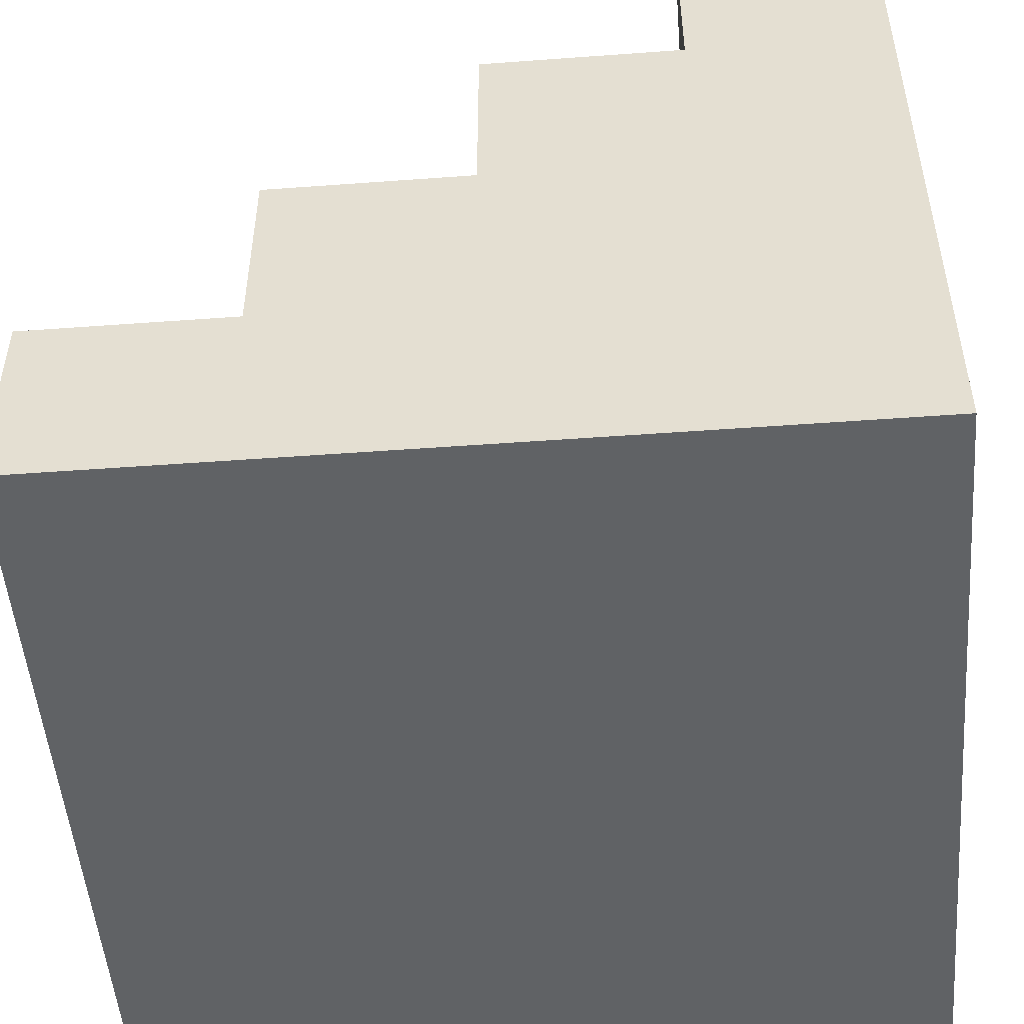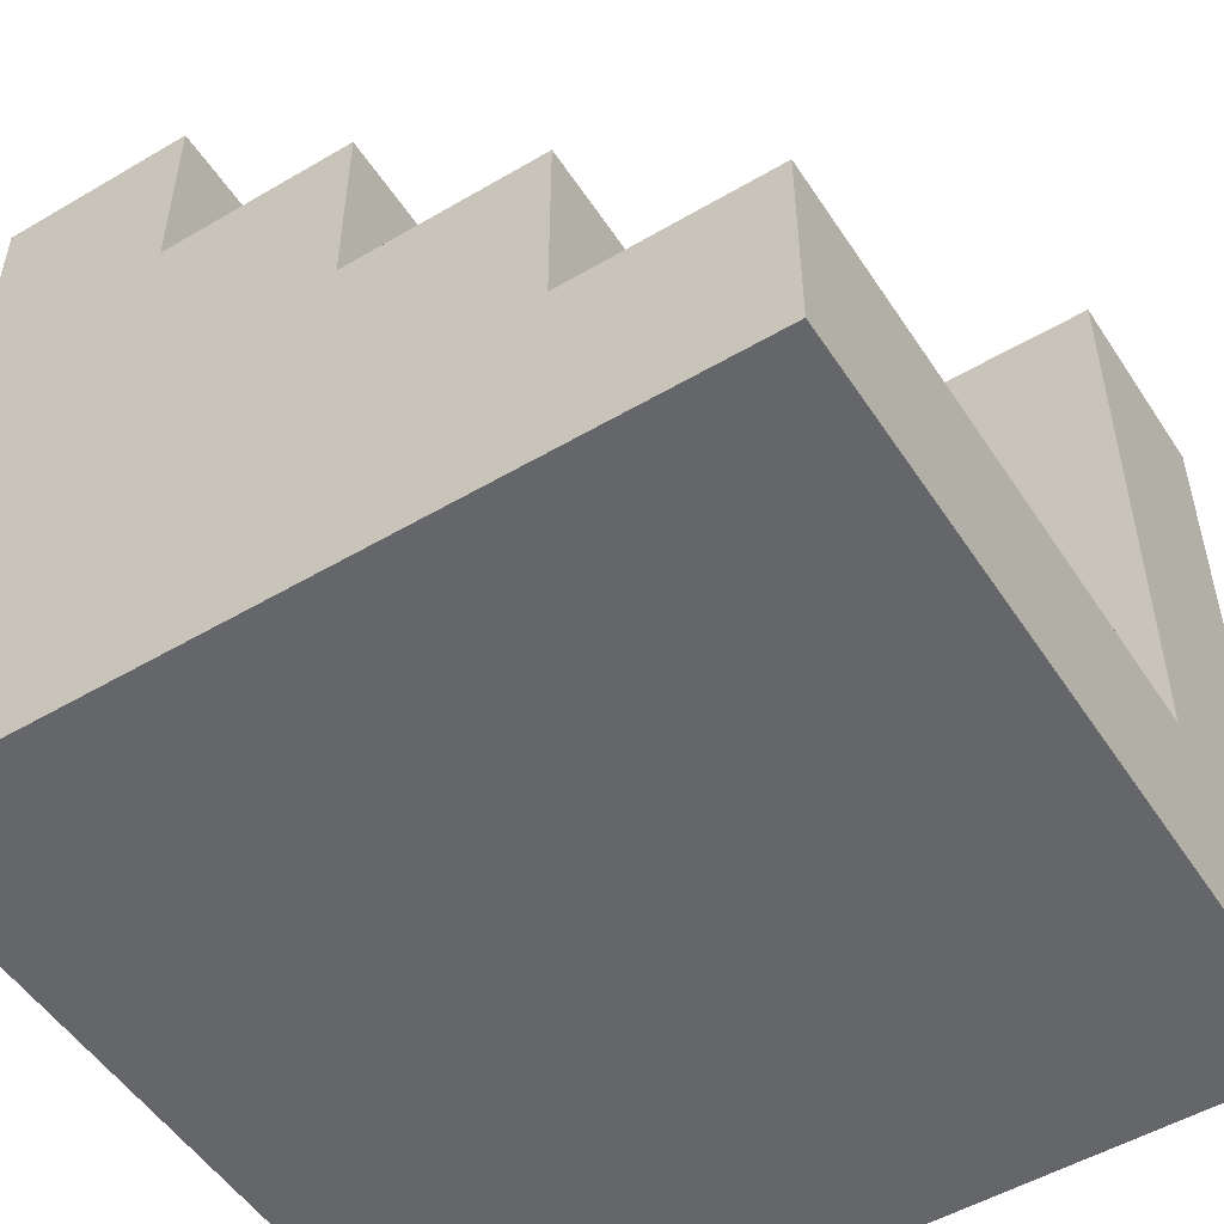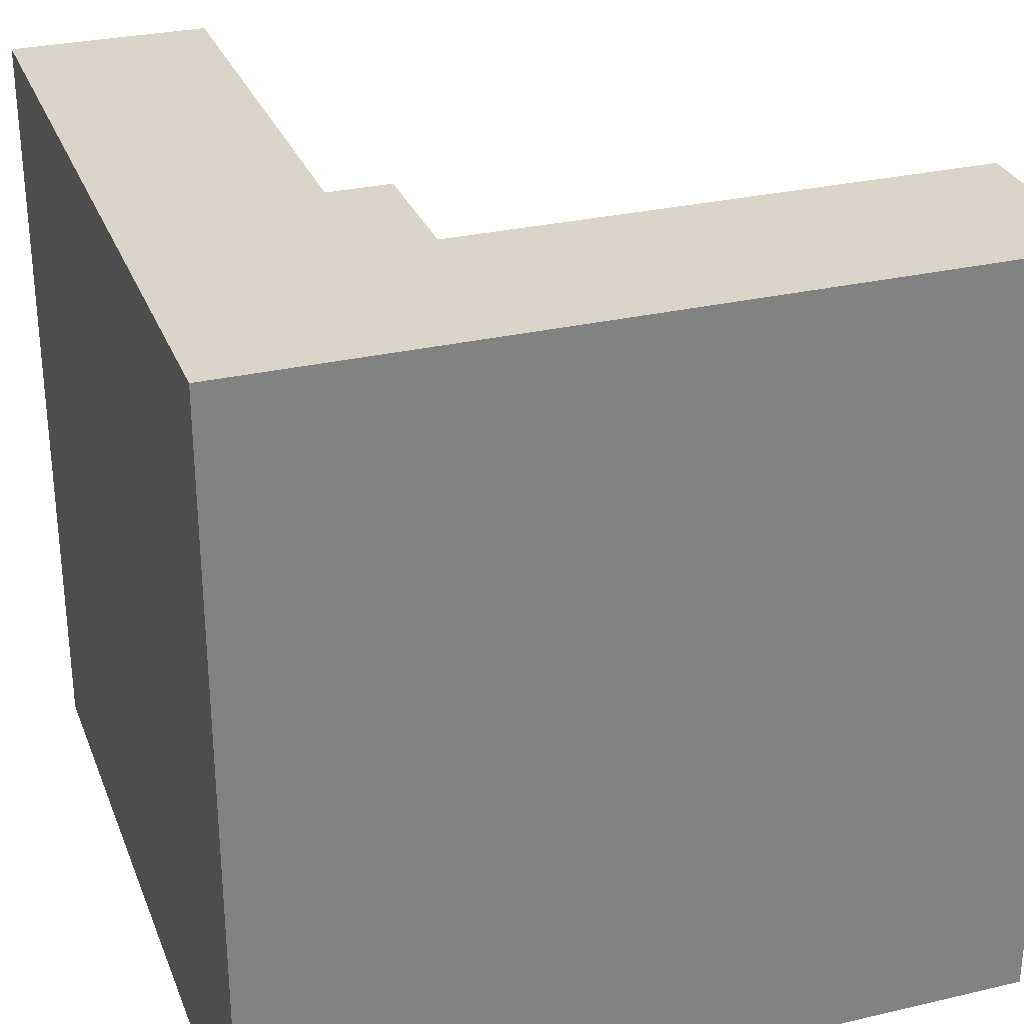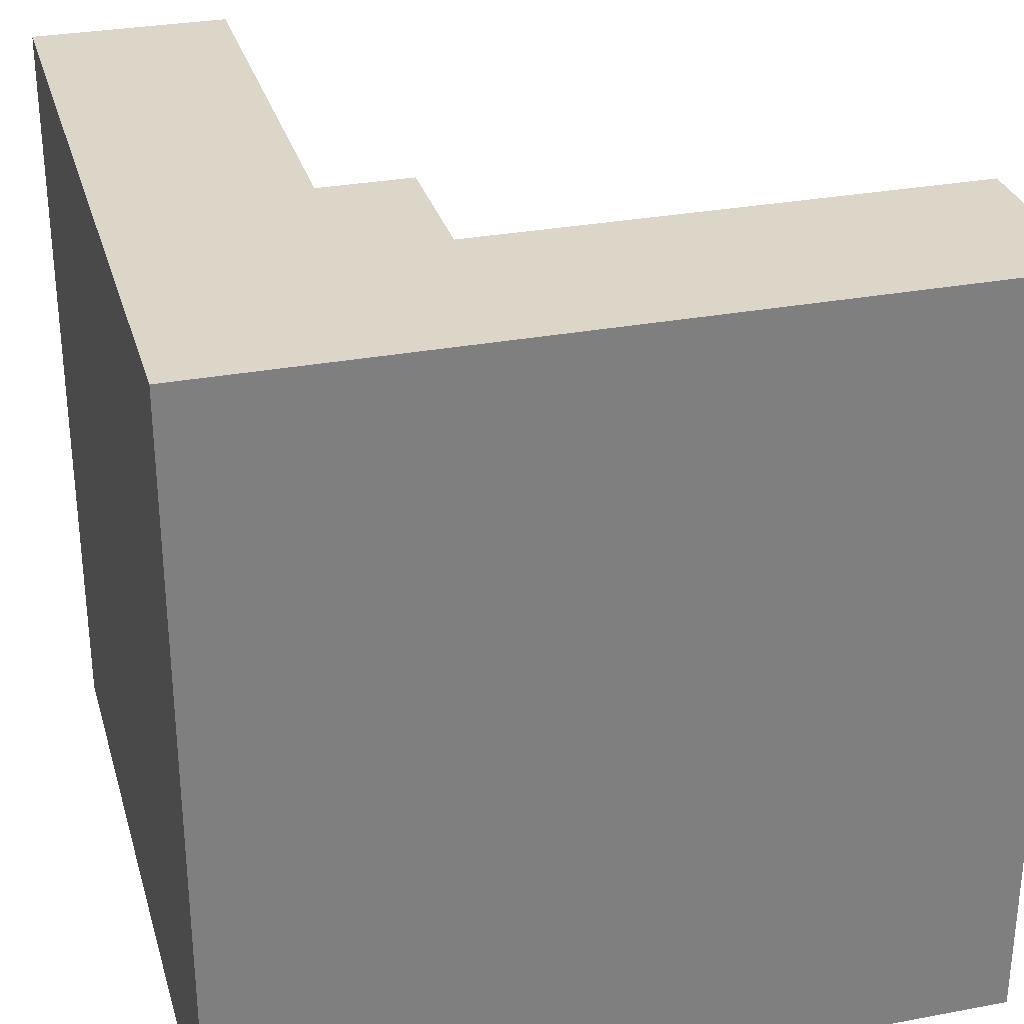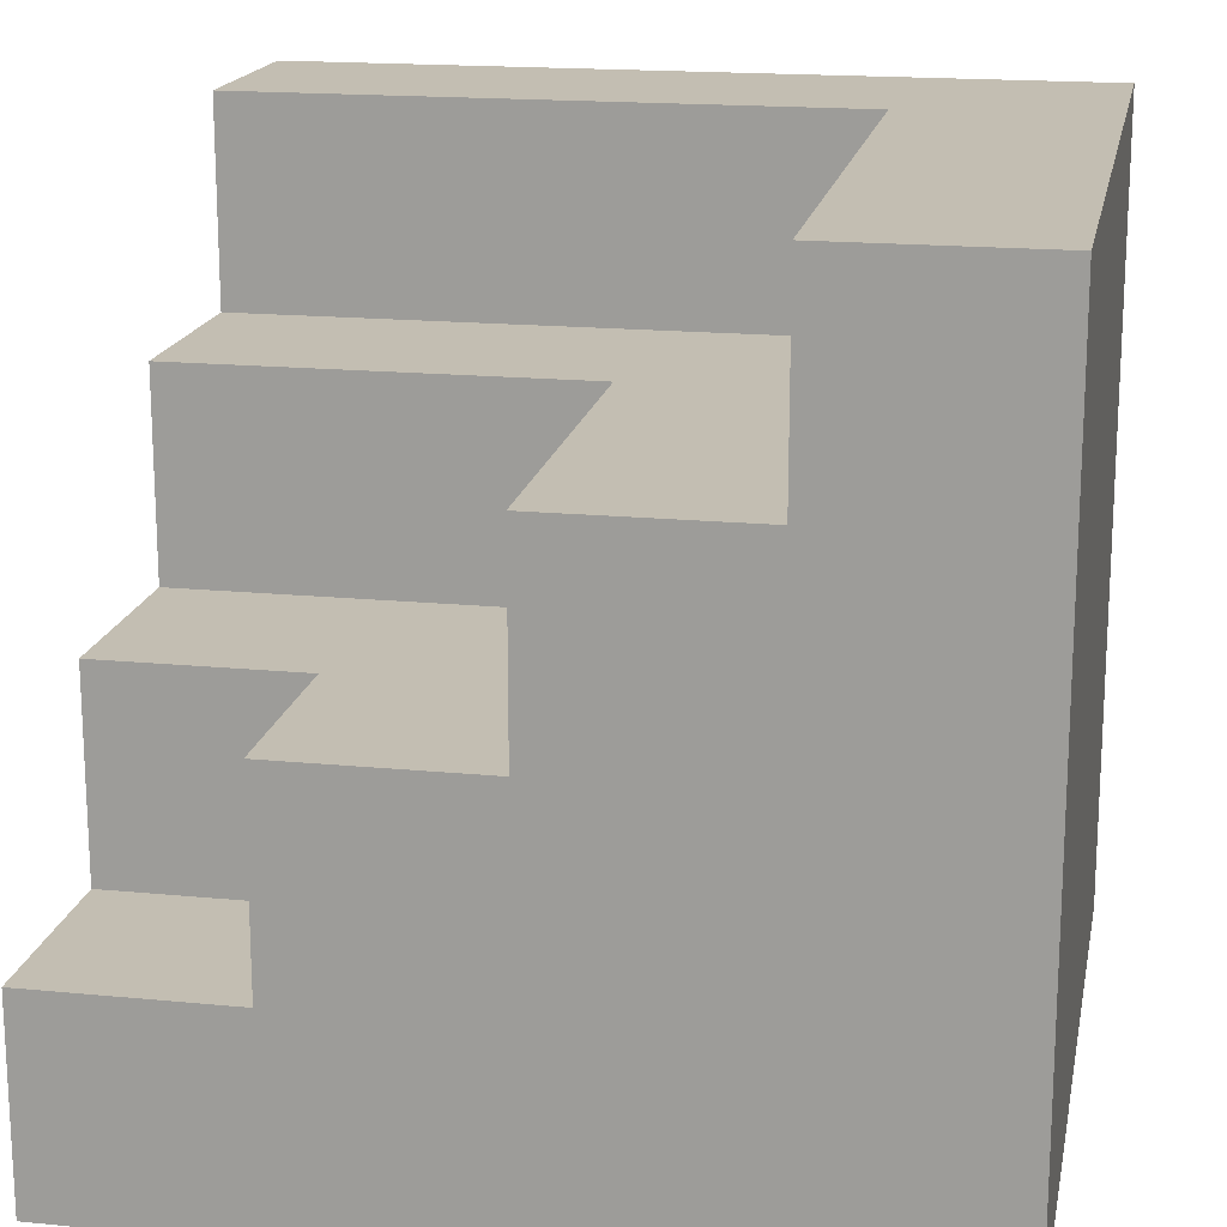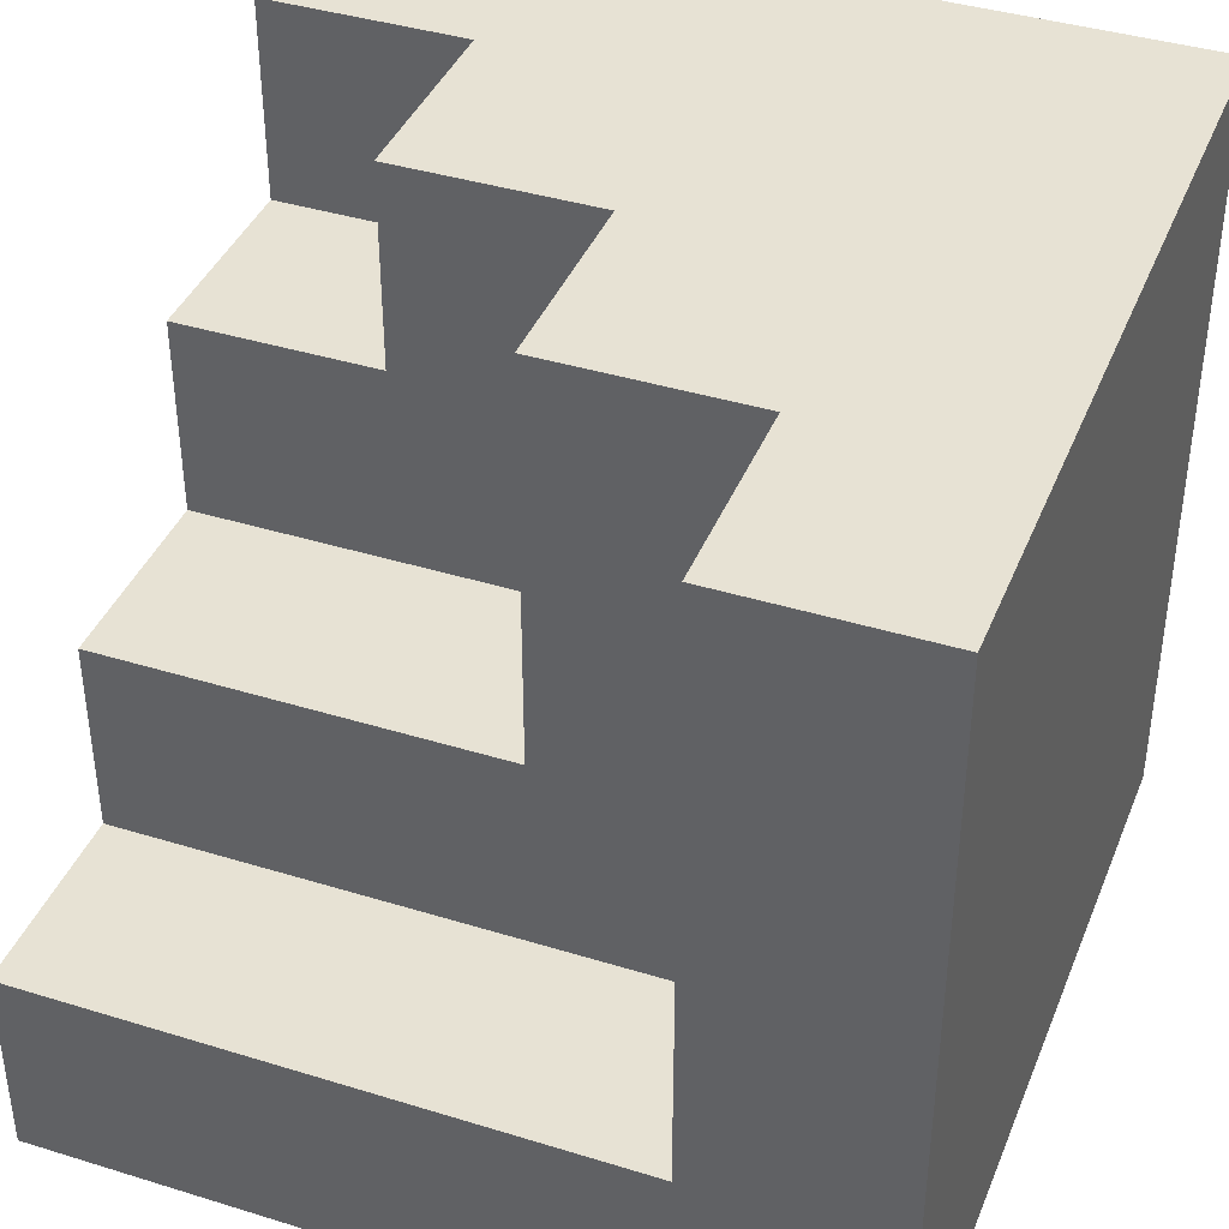
<metadata>
{"format":"obj","ext":"obj","renderer":"f3d","projection":"perspective","resolution":1024,"background":"white","views":[{"elev":-50.5,"azim":94.6,"up":"+Y"},{"elev":-51.9,"azim":122.4,"up":"+Z"},{"elev":29.4,"azim":-109.0,"up":"+Y"},{"elev":30.2,"azim":-105.3,"up":"+Y"},{"elev":17.5,"azim":100.9,"up":"+Y"},{"elev":39.9,"azim":-159.1,"up":"+Z"}]}
</metadata>
<code>
o stairs3
v -0.5 -0.5 0.5
v -0.5 0.5 0.5
v -0.5 -0.5 -0.5
v -0.5 0.5 -0.5
v 0.5 -0.5 0.5
v 0.5 -0.5 -0.5
v 0.5 0.5 -0.5
v 0.25 -0.5 -0.5
v 0 -0.5 -0.5
v -0.25 -0.5 -0.5
v -0.25 0.5 -0.5
v 0 0.5 -0.5
v 0.25 0.5 -0.5
v -0.25 -0.5 0.5
v 0 -0.5 0.5
v 0.25 -0.5 0.5
v 0.25 0.25 -0.25
v 0.25 0.25 0
v -0.25 0.5 0.5
v -0.5 -0.5 -0.25
v -0.5 -0.5 0
v -0.5 -0.5 0.25
v -0.5 0.5 0.25
v -0.5 0.5 0
v -0.5 0.5 -0.25
v 0.5 -0.5 0.25
v 0.5 -0.5 0
v 0.5 -0.5 -0.25
v 0.5 0.5 -0.25
v -0.25 0.25 0.25
v -0.25 0.25 0
v 0.25 0.5 -0.25
v -0.25 0.25 -0.25
v 0 0.25 0.25
v 0 0.5 -0.25
v 0 0.25 0
v 0 0.25 -0.25
v -0.25 0.5 -0.25
v -0.25 0.5 0
v -0.25 0.5 0.25
v -0.25 -0.5 -0.25
v -0.25 -0.5 0
v -0.25 -0.5 0.25
v 0 -0.5 -0.25
v 0 -0.5 0
v 0 -0.5 0.25
v 0.25 -0.5 -0.25
v 0.25 -0.5 0
v 0.25 -0.5 0.25
v -0.5 -0.25 0.5
v -0.5 0 0.5
v -0.5 0.25 0.5
v -0.5 0.25 -0.5
v -0.5 0 -0.5
v -0.5 -0.25 -0.5
v 0.5 0.25 -0.5
v 0.5 0 -0.5
v 0.5 -0.25 -0.5
v 0.25 -0.25 0.25
v 0.5 -0.25 0.5
v 0.25 0 0.5
v 0.25 -0.25 0.5
v 0 0.25 0.5
v 0 0 0.5
v 0 -0.25 0.5
v -0.25 0.25 0.5
v -0.25 0 0.5
v -0.25 -0.25 0.5
v -0.25 0.25 -0.5
v -0.25 0 -0.5
v -0.25 -0.25 -0.5
v 0 0.25 -0.5
v 0 0 -0.5
v 0 -0.25 -0.5
v 0.25 0.25 -0.5
v 0.25 0 -0.5
v 0.25 -0.25 -0.5
v 0.5 0.25 -0.25
v 0.5 0 -0.25
v 0.5 -0.25 -0.25
v 0.5 0.25 0
v 0.5 0 0
v 0.5 -0.25 0
v 0.5 0 0.25
v 0.5 -0.25 0.25
v -0.5 0.25 0.25
v -0.5 0 0.25
v -0.5 -0.25 0.25
v -0.5 0.25 0
v -0.5 0 0
v -0.5 -0.25 0
v -0.5 0.25 -0.25
v -0.5 0 -0.25
v -0.5 -0.25 -0.25
v 0.25 0 0
v 0 0 0
v 0.25 0 0.25
v 0 0 0.25
f 92 25 4 53
f 75 13 7 56
f 66 19 2 52
f 49 26 5 16
f 40 23 2 19
f 17 78 29 32
f 22 43 14 1
f 43 46 15 14
f 46 49 16 15
f 32 35 37 17
f 81 78 17 18
f 53 4 11 69
f 69 11 12 72
f 72 12 13 75
f 9 8 47 44
f 44 47 48 45
f 45 48 49 46
f 10 9 44 41
f 41 44 45 42
f 42 45 46 43
f 3 10 41 20
f 20 41 42 21
f 21 42 43 22
f 12 11 38 35
f 37 35 38 33
f 33 38 39 31
f 13 12 35 32
f 31 39 40 30
f 19 66 30 40
f 7 13 32 29
f 31 36 37 33
f 30 34 36 31
f 11 4 25 38
f 38 25 24 39
f 39 24 23 40
f 8 6 28 47
f 47 28 27 48
f 48 27 26 49
f 56 7 29 78
f 66 63 34 30
f 18 17 37 36
f 52 2 23 86
f 86 23 24 89
f 89 24 25 92
f 21 91 94 20
f 91 90 93 94
f 90 89 92 93
f 22 88 91 21
f 88 87 90 91
f 87 86 89 90
f 1 50 88 22
f 50 51 87 88
f 51 52 86 87
f 27 83 85 26
f 83 82 84 85
f 28 80 83 27
f 80 79 82 83
f 79 78 81 82
f 6 58 80 28
f 58 57 79 80
f 57 56 78 79
f 9 74 77 8
f 74 73 76 77
f 73 72 75 76
f 10 71 74 9
f 71 70 73 74
f 70 69 72 73
f 3 55 71 10
f 55 54 70 71
f 54 53 69 70
f 15 65 68 14
f 65 64 67 68
f 64 63 66 67
f 16 62 65 15
f 62 61 64 65
f 5 60 62 16
f 59 85 84 97
f 14 68 50 1
f 68 67 51 50
f 67 66 52 51
f 26 85 60 5
f 62 59 97 61
f 36 96 95 18
f 8 77 58 6
f 77 76 57 58
f 76 75 56 57
f 20 94 55 3
f 94 93 54 55
f 93 92 53 54
f 98 97 95 96
f 64 61 97 98
f 34 98 96 36
f 64 98 34 63
f 84 82 95 97
f 18 95 82 81
f 59 62 60 85

</code>
